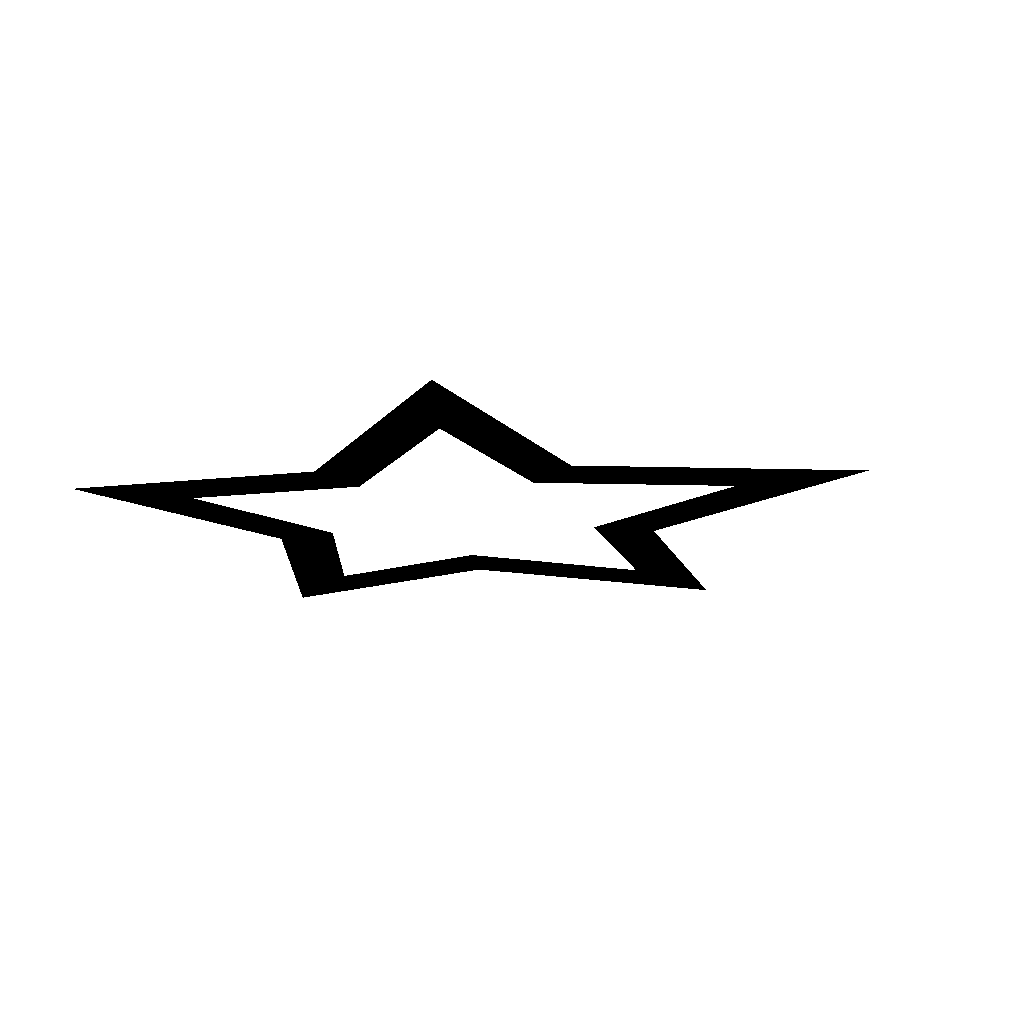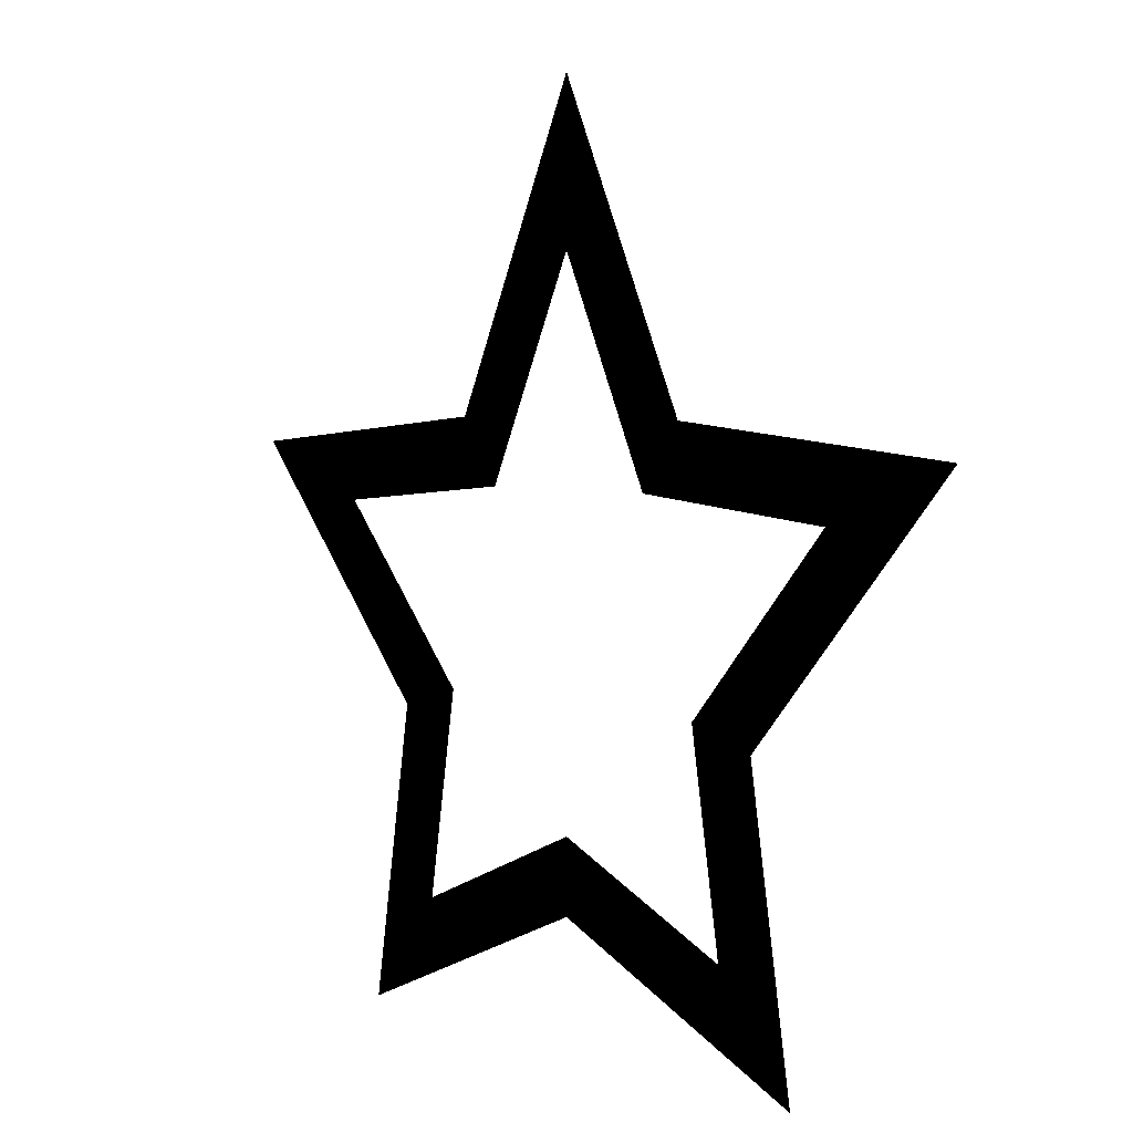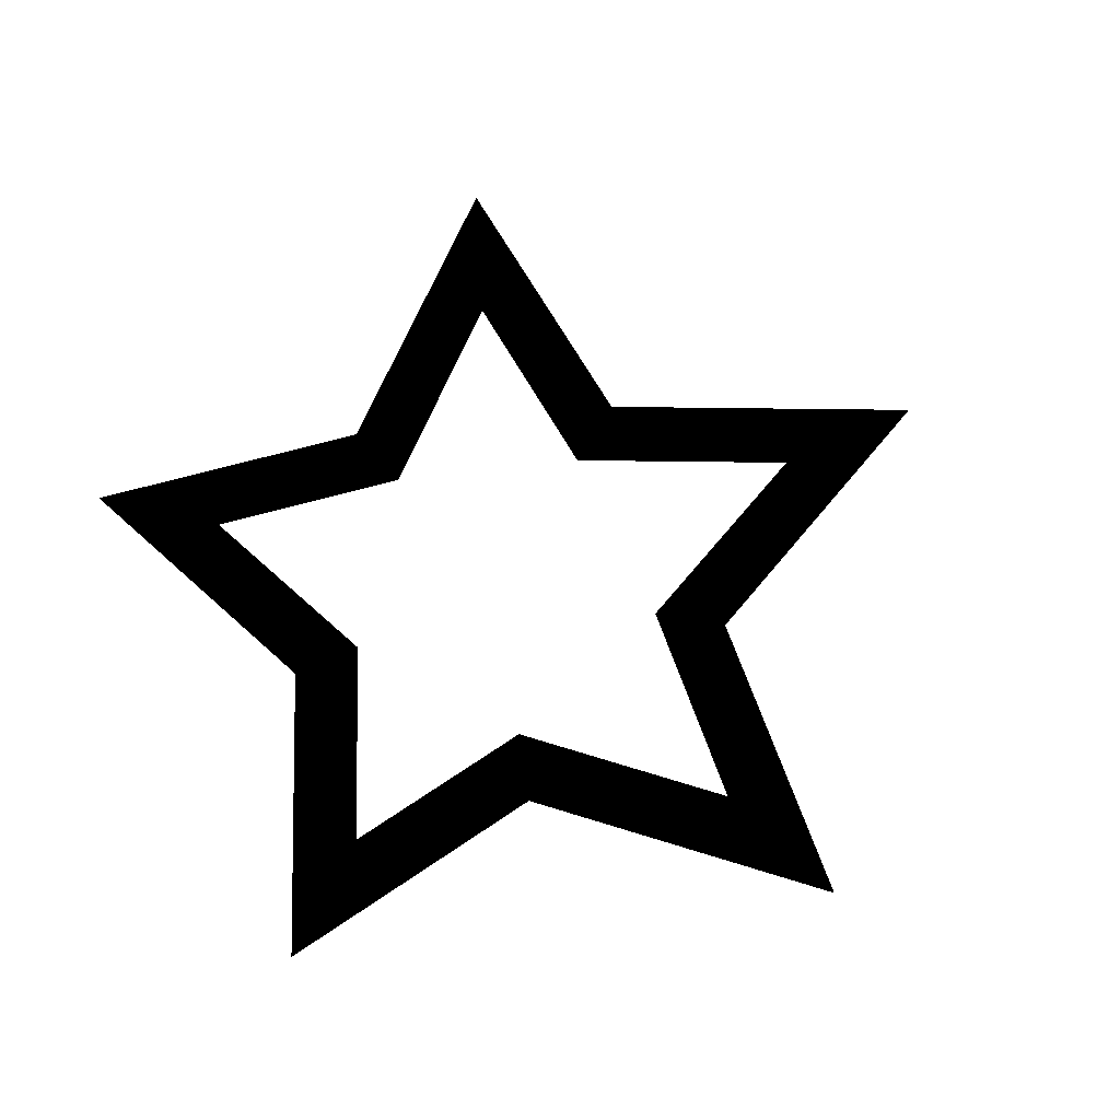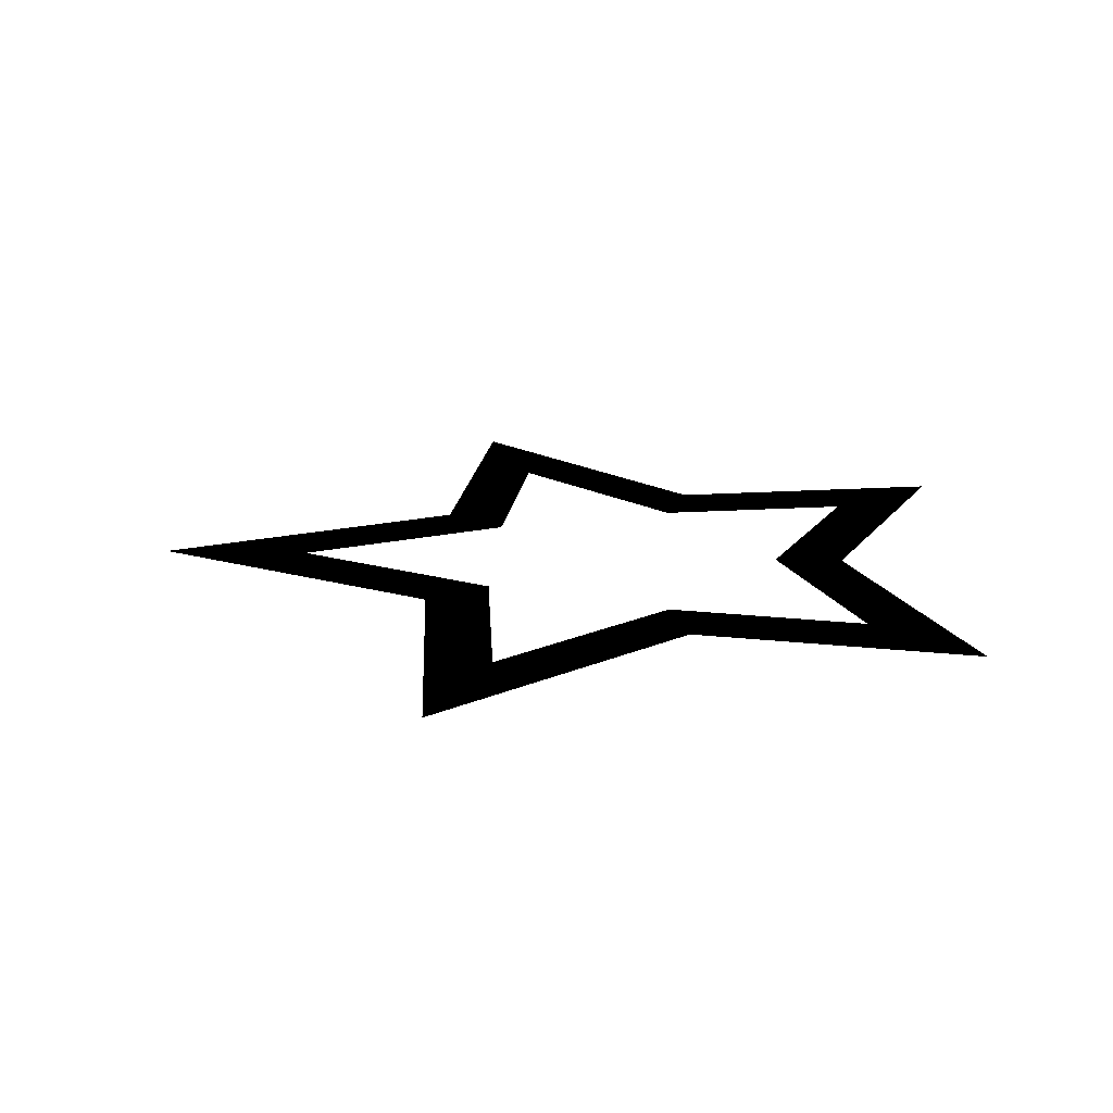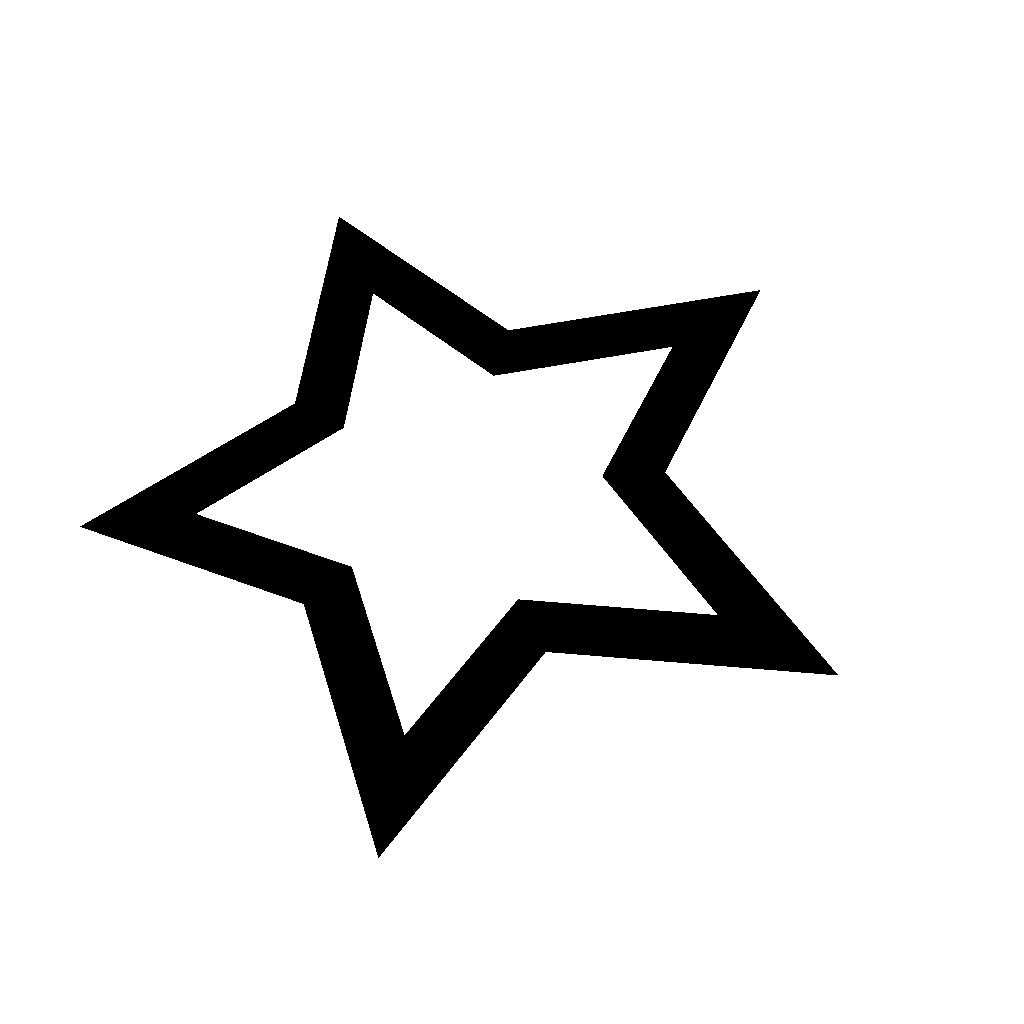
<metadata>
{"format":"obj","ext":"obj","renderer":"f3d","projection":"perspective","resolution":1024,"background":"white","views":[{"elev":-16.4,"azim":112.4,"up":"+Z"},{"elev":4.0,"azim":49.5,"up":"+Y"},{"elev":68.5,"azim":65.2,"up":"+Z"},{"elev":19.0,"azim":-87.5,"up":"+Z"},{"elev":57.5,"azim":120.7,"up":"+Z"}]}
</metadata>
<code>
g HollowStar
v 1.192e-07 1 -1.192e-07
v 0.4328 0.557 -1.192e-07
v 0.3013 0.3681 -1.192e-07
v 1.192e-07 1.465 -1.192e-07
v 1.367 0.472 -1.192e-07
v -0.3013 0.3681 -1.192e-07
v 0.9511 0.309 -1.192e-07
v -0.4328 0.557 -1.192e-07
v 0.7006 -0.2673 -1.192e-07
v -0.9511 0.309 -1.192e-07
v 0.4875 -0.2049 -1.192e-07
v -1.367 0.472 -1.192e-07
v 0.8448 -1.136 -1.192e-07
v -0.4875 -0.2049 -1.192e-07
v 0.5878 -0.809 -1.192e-07
v -0.7006 -0.2673 -1.192e-07
v 1.192e-07 -0.7764 -1.192e-07
v -0.5878 -0.809 -1.192e-07
v 1.192e-07 -0.5591 -1.192e-07
v -0.8448 -1.136 -1.192e-07
v 1.192e-07 1 -1.192e-07
v 0.3013 0.3681 -1.192e-07
v 0.4328 0.557 -1.192e-07
v 1.192e-07 1.465 -1.192e-07
v 1.367 0.472 -1.192e-07
v -0.3013 0.3681 -1.192e-07
v 0.9511 0.309 -1.192e-07
v -0.4328 0.557 -1.192e-07
v 0.7006 -0.2673 -1.192e-07
v -0.9511 0.309 -1.192e-07
v 0.4875 -0.2049 -1.192e-07
v -1.367 0.472 -1.192e-07
v 0.8448 -1.136 -1.192e-07
v -0.4875 -0.2049 -1.192e-07
v 0.5878 -0.809 -1.192e-07
v -0.7006 -0.2673 -1.192e-07
v 1.192e-07 -0.7764 -1.192e-07
v -0.5878 -0.809 -1.192e-07
v 1.192e-07 -0.5591 -1.192e-07
v -0.8448 -1.136 -1.192e-07
g HollowStar_0
f 3 2 1
f 2 4 1
f 5 2 3
f 1 4 6
f 7 5 3
f 4 8 6
f 9 5 7
f 6 8 10
f 11 9 7
f 8 12 10
f 13 9 11
f 10 12 14
f 15 13 11
f 12 16 14
f 17 13 15
f 14 16 18
f 19 17 15
f 16 20 18
f 20 17 19
f 18 20 19
f 23 22 21
f 24 23 21
f 23 25 22
f 24 21 26
f 25 27 22
f 28 24 26
f 25 29 27
f 28 26 30
f 29 31 27
f 32 28 30
f 29 33 31
f 32 30 34
f 33 35 31
f 36 32 34
f 33 37 35
f 36 34 38
f 37 39 35
f 40 36 38
f 40 38 39
f 37 40 39

</code>
